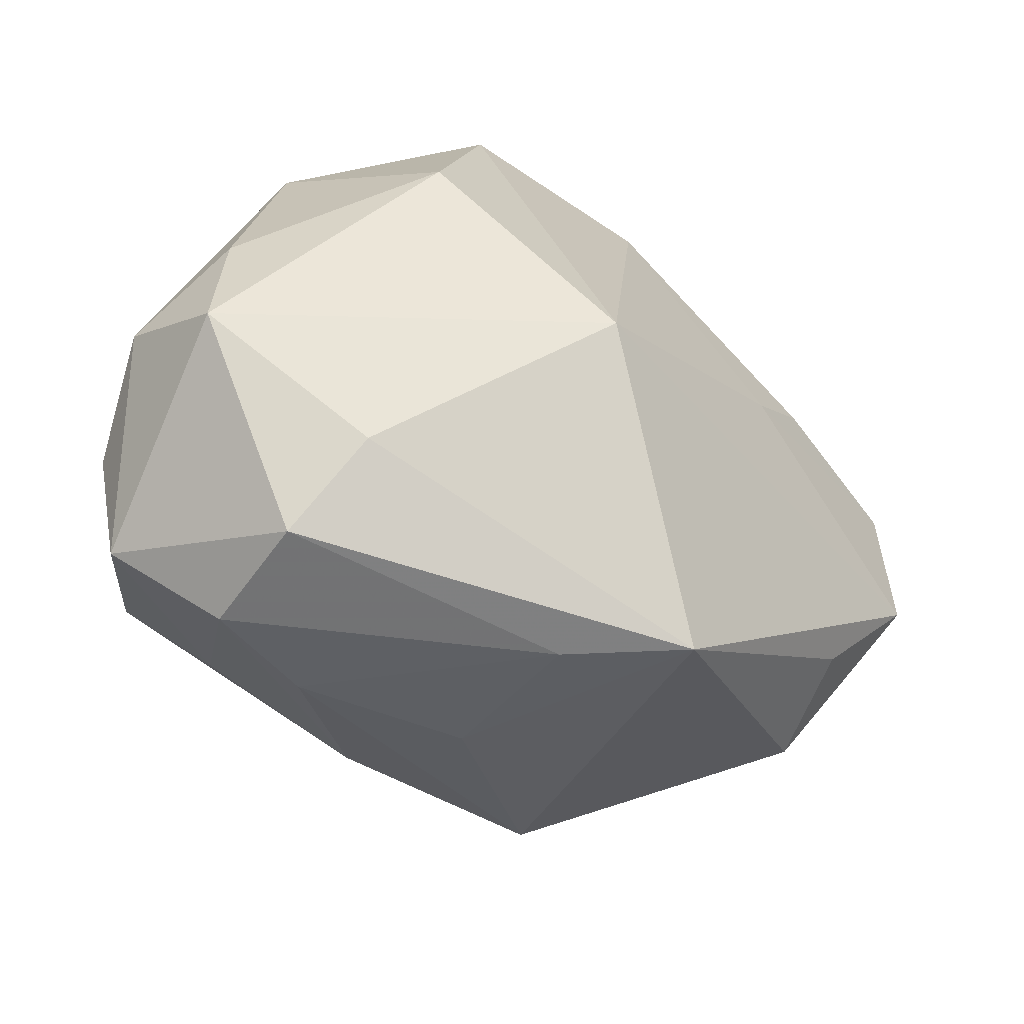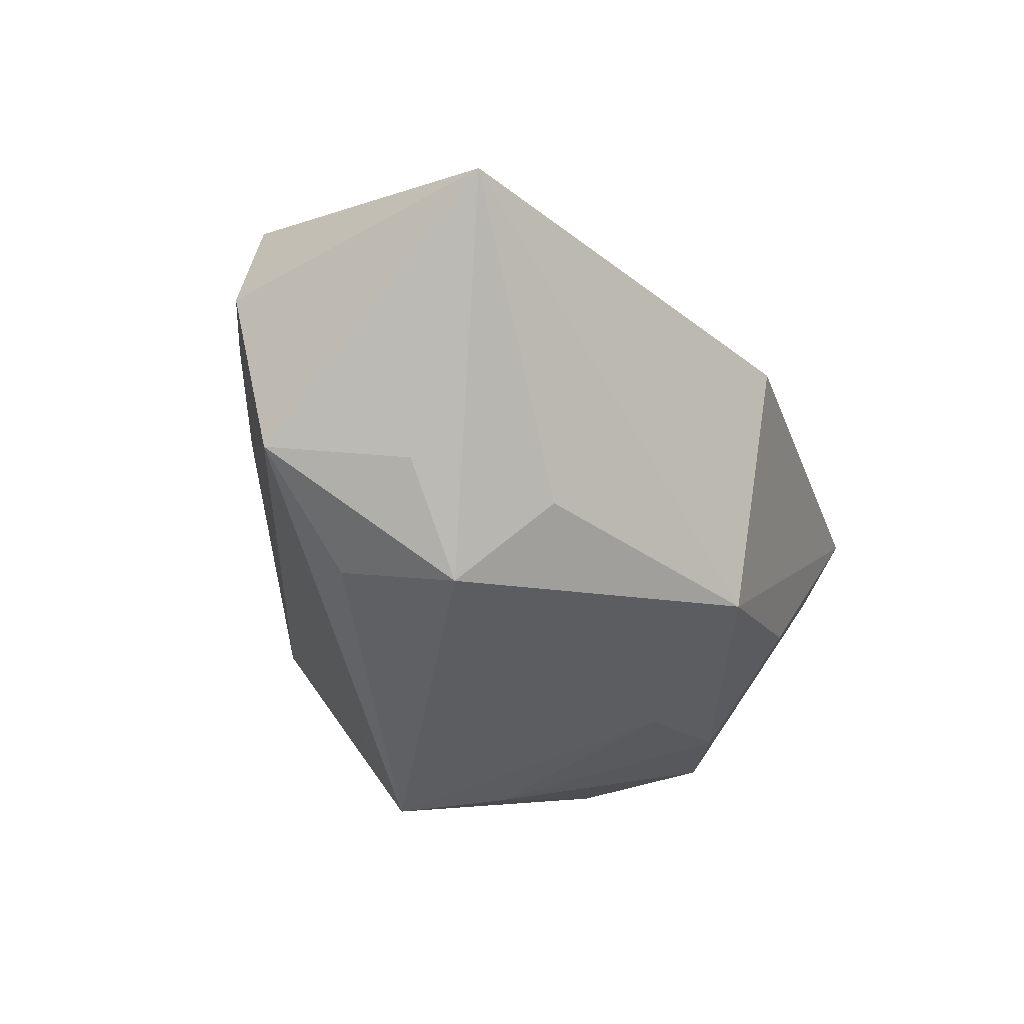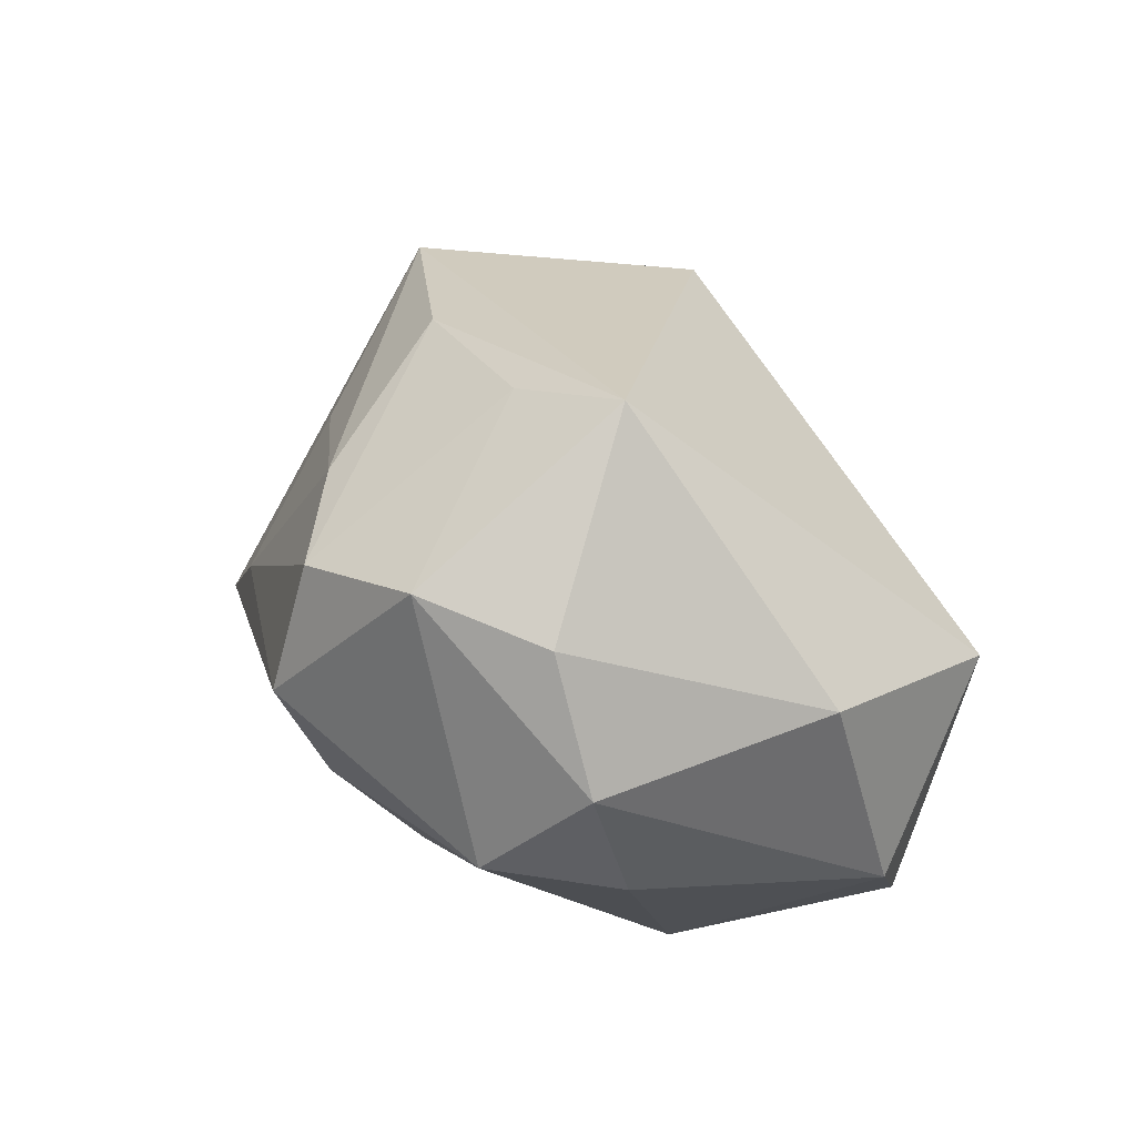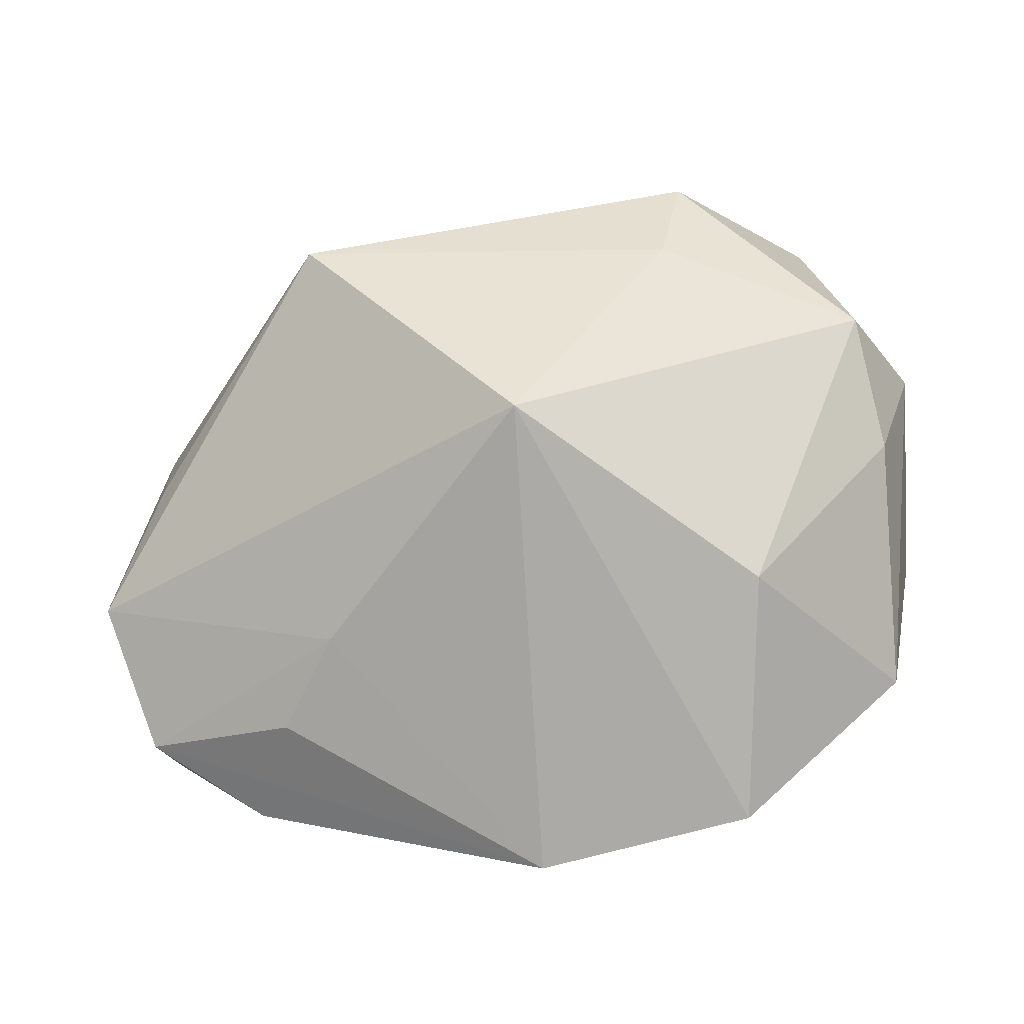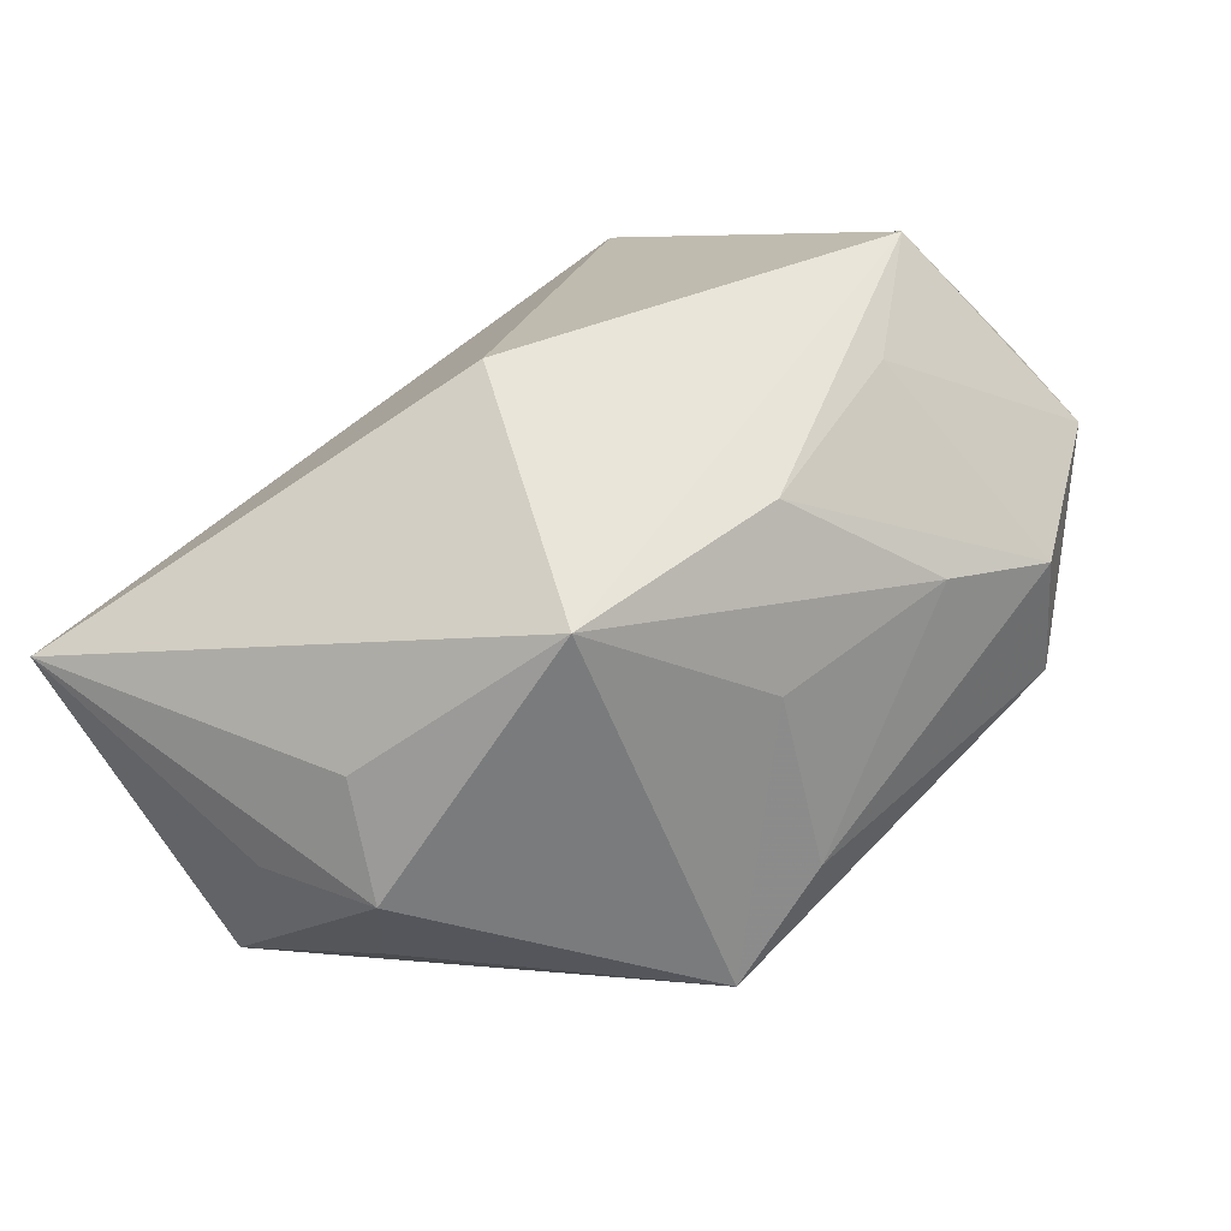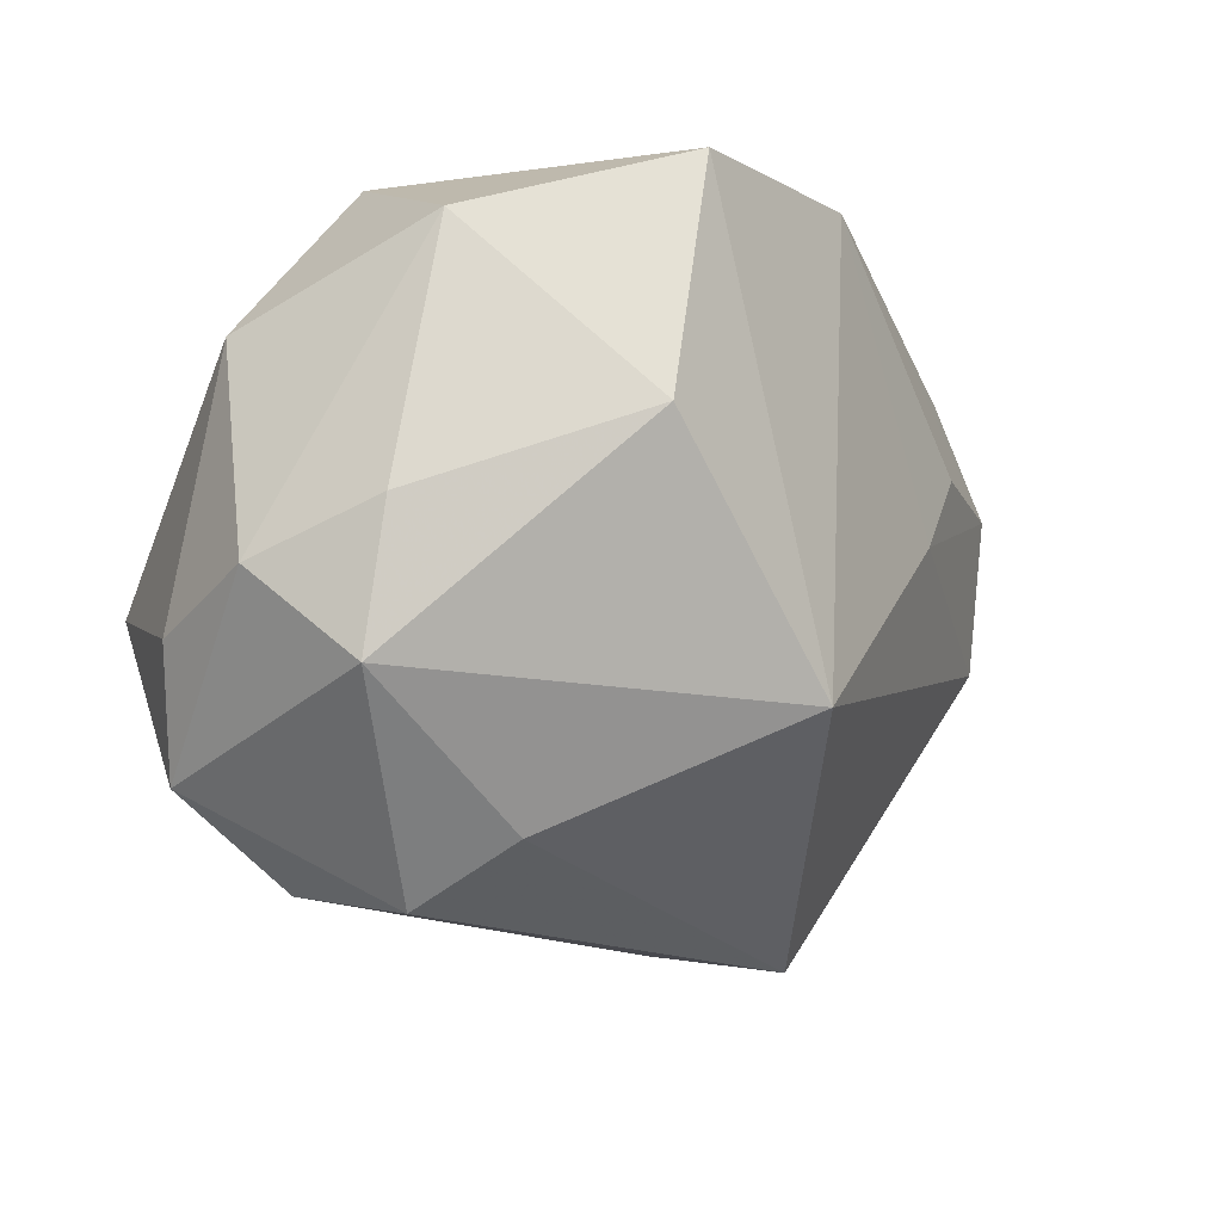
<metadata>
{"format":"obj","ext":"obj","renderer":"f3d","projection":"perspective","resolution":1024,"background":"white","views":[{"elev":-69.8,"azim":152.5,"up":"+Y"},{"elev":-5.3,"azim":-70.4,"up":"+Y"},{"elev":23.5,"azim":77.5,"up":"+Z"},{"elev":-79.1,"azim":9.0,"up":"+Z"},{"elev":58.3,"azim":-44.6,"up":"+Z"},{"elev":-19.2,"azim":133.0,"up":"+Y"}]}
</metadata>
<code>
v -0.005248 -0.0255 0.01702
v 0.01822 -0.02953 -0.009248
v -0.005023 0.01095 0.02963
v 0.03811 -0.005824 -0.0136
v -0.02858 0.01277 -0.02053
v 0.04297 -0.01019 -0.001664
v 0.00051 -0.0182 -0.02789
v -0.04743 5.686e-05 -0.008413
v -0.04696 0.02479 0.0127
v 0.02869 0.02974 0.001306
v 0.02311 -0.03155 0.01377
v -0.01909 -0.03472 -0.00612
v -0.0397 -0.01133 -0.003897
v -0.004128 0.03002 -0.02691
v -0.03629 -0.005009 0.01631
v -0.04028 -0.01236 0.007871
v 0.0214 -0.03472 0.001055
v 0.04136 0.01186 0.003635
v 0.03722 -0.01907 -0.0102
v -0.01877 -0.01413 0.02963
v -0.02218 0.003752 -0.02218
v 0.01743 0.02695 -0.02968
v 0.03089 -0.004765 0.02963
v -0.007847 -0.03388 0.0007598
v 0.03537 -0.02406 0.01563
v -0.04415 0.01474 -0.01315
v 0.01266 -0.0279 0.01844
v 0.03572 0.01899 -0.01685
v 0.002908 -0.01645 0.02888
v -0.04412 -0.001108 0.004945
v 0.02043 -0.01225 0.0277
v 0.02183 0.002401 -0.0293
v 0.04021 -0.01295 0.01144
v -0.03354 0.02356 -0.01548
f 10 9 3
f 14 10 22
f 9 10 14
f 14 5 26
f 14 22 7
f 7 22 32
f 32 19 7
f 23 10 3
f 22 10 28
f 28 32 22
f 26 5 21
f 21 14 7
f 5 14 21
f 34 26 9
f 9 14 34
f 34 14 26
f 19 32 4
f 32 28 4
f 10 23 18
f 18 28 10
f 7 12 8
f 8 21 7
f 26 21 8
f 9 26 8
f 24 12 17
f 17 11 24
f 25 11 17
f 17 19 25
f 20 23 3
f 3 9 20
f 33 23 25
f 33 18 23
f 2 12 7
f 2 17 12
f 7 19 2
f 19 17 2
f 24 11 27
f 1 12 24
f 1 20 12
f 24 27 1
f 1 27 20
f 12 20 16
f 18 33 6
f 6 4 28
f 28 18 6
f 19 4 6
f 25 19 6
f 6 33 25
f 23 20 29
f 20 27 29
f 29 27 11
f 9 8 30
f 30 16 9
f 8 16 30
f 15 20 9
f 9 16 15
f 15 16 20
f 13 8 12
f 12 16 13
f 13 16 8
f 23 29 31
f 31 29 11
f 25 23 31
f 31 11 25

</code>
